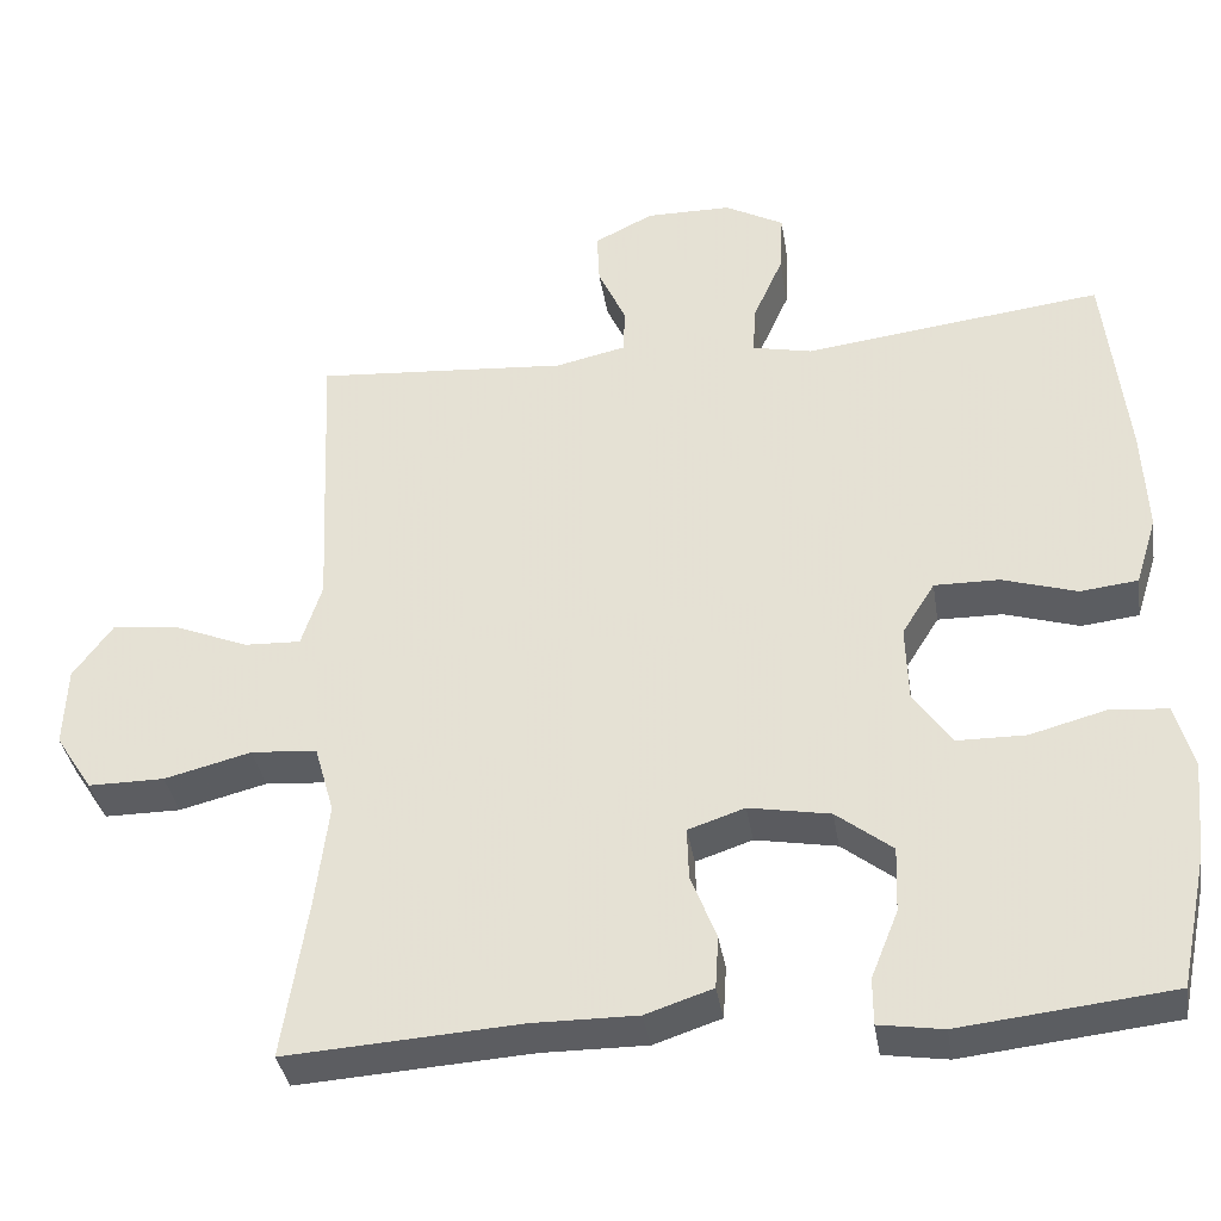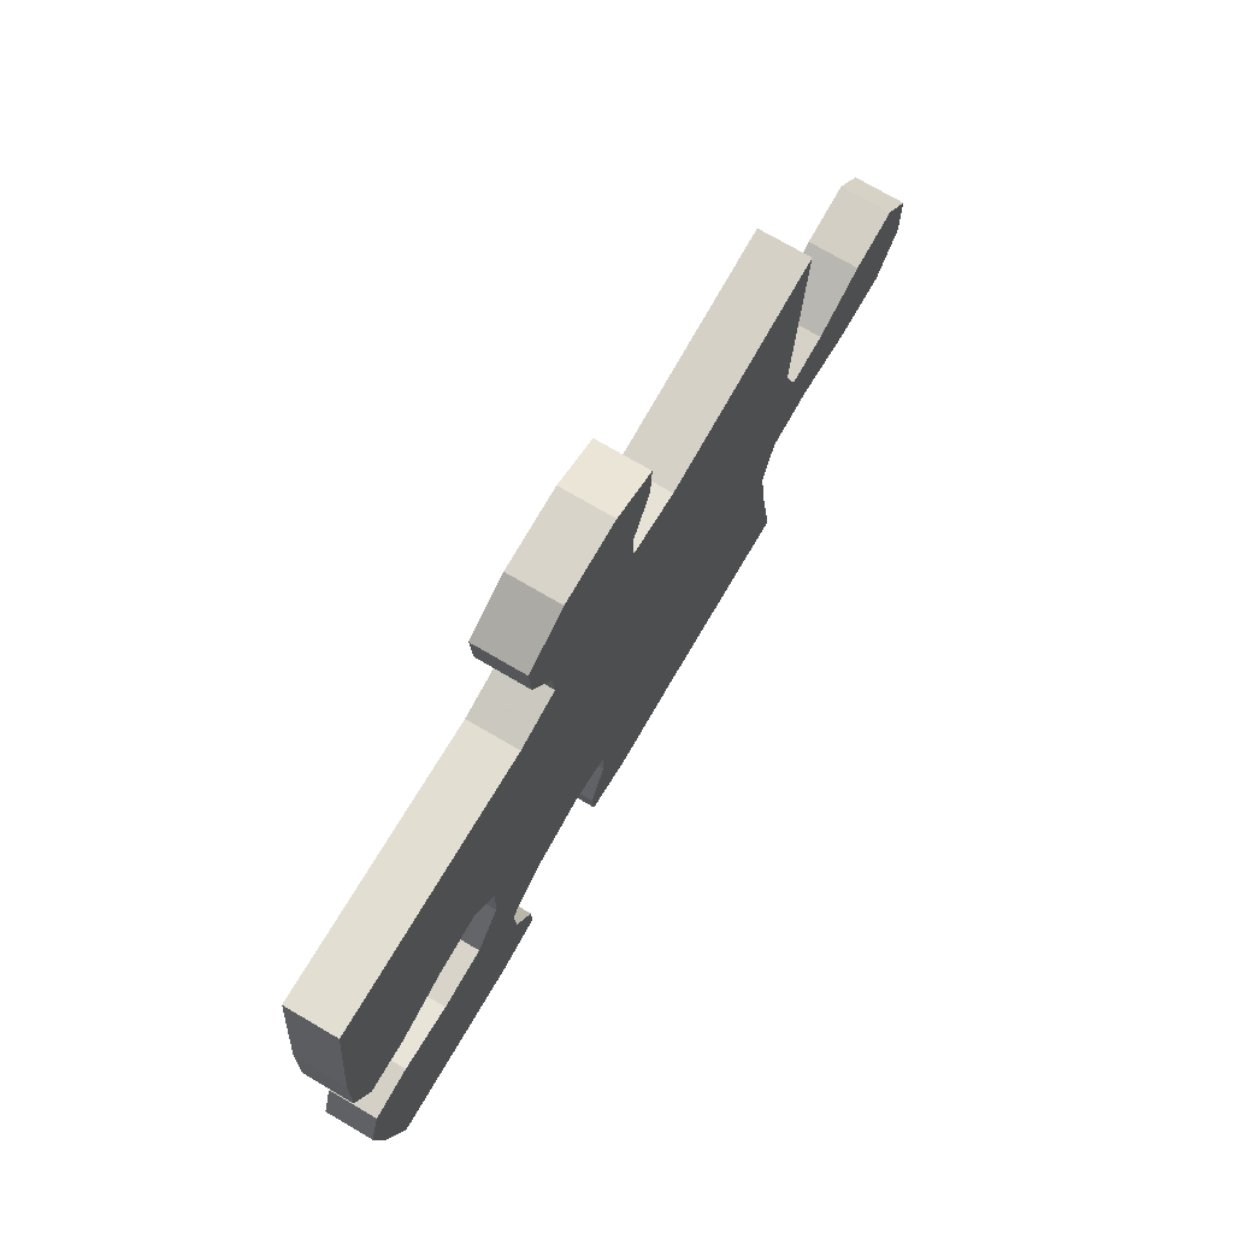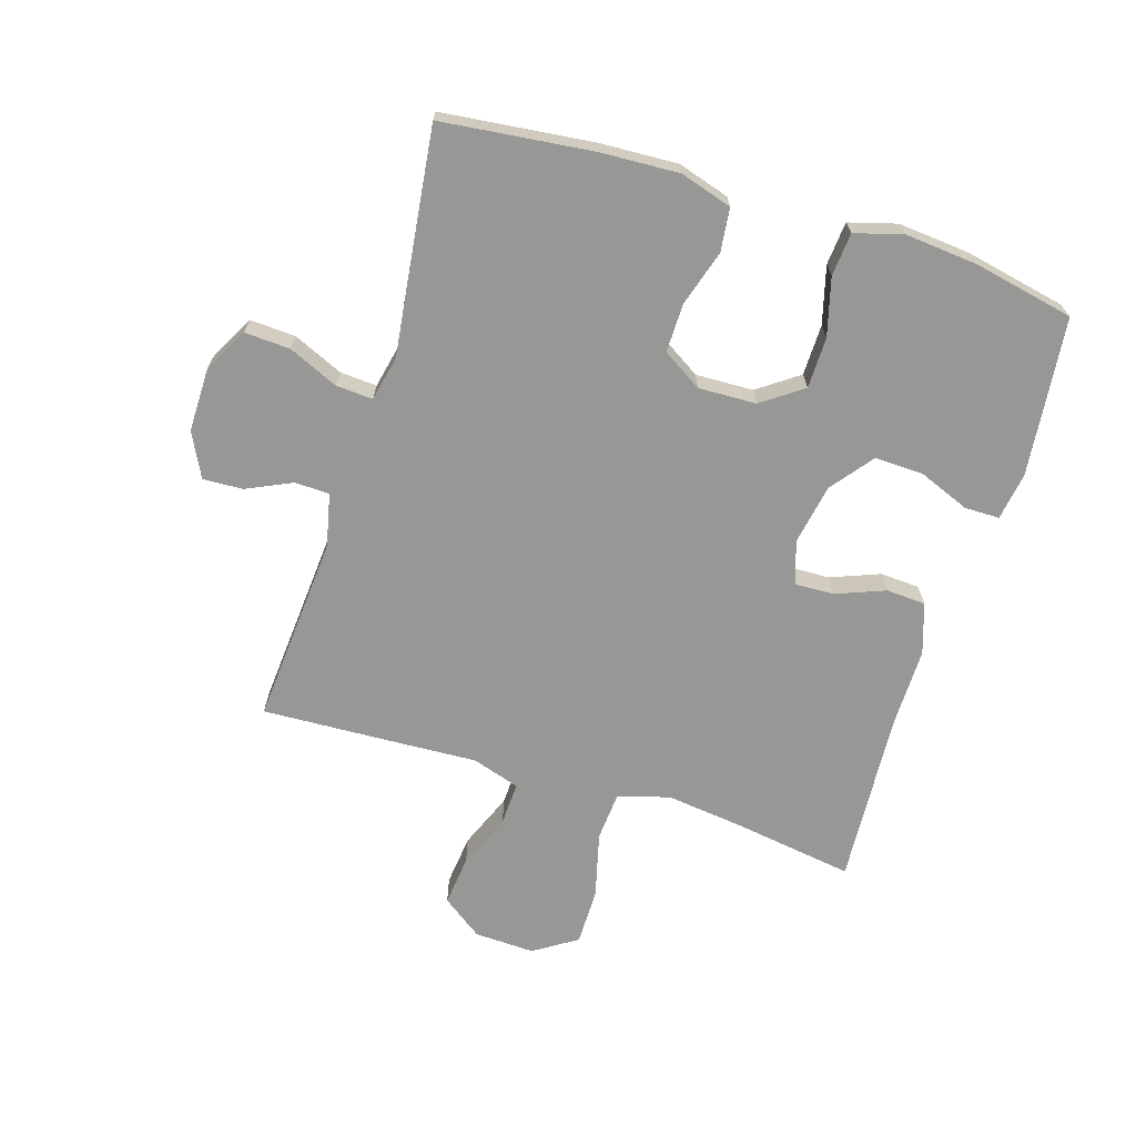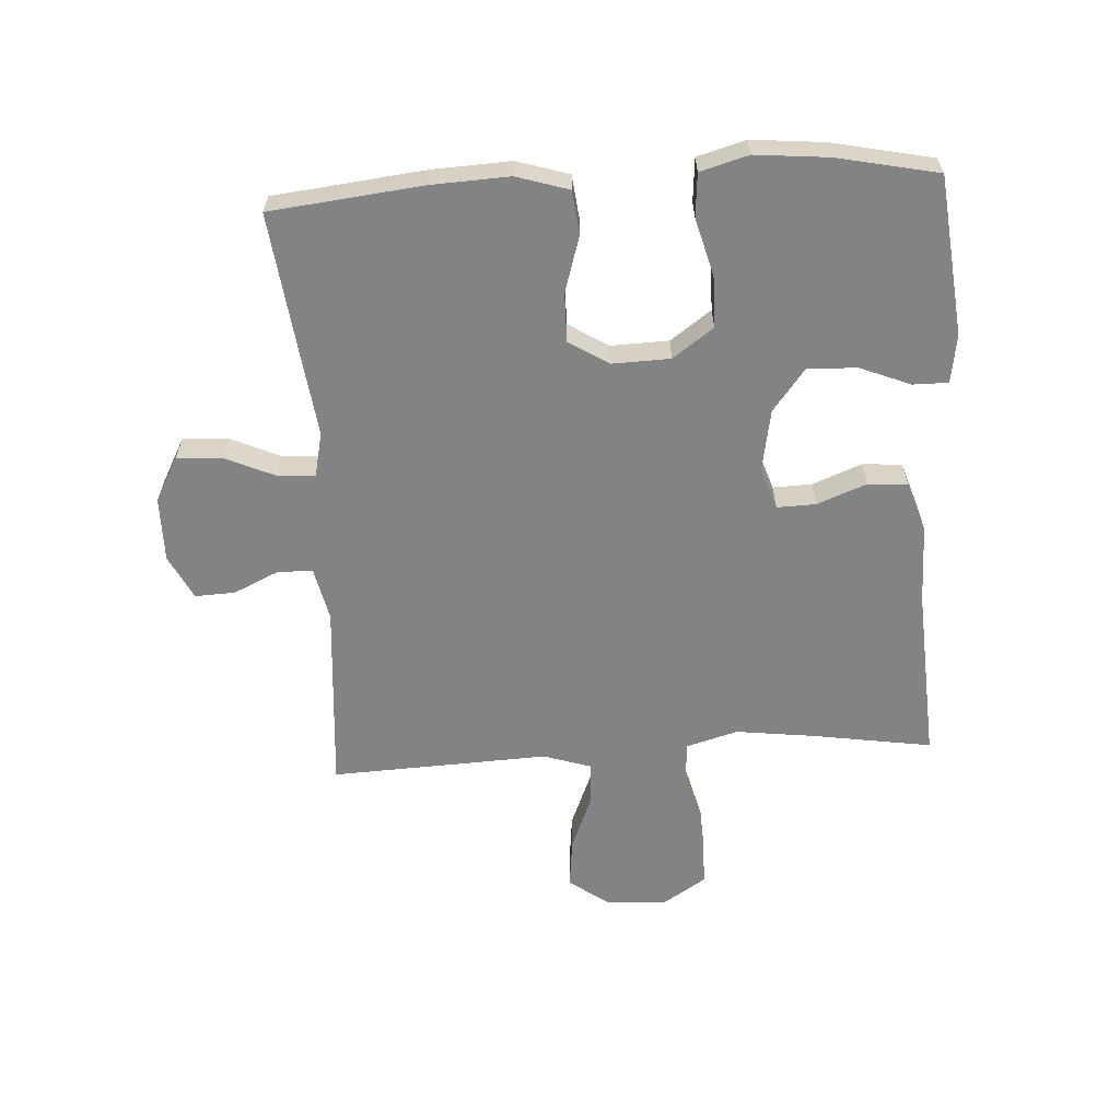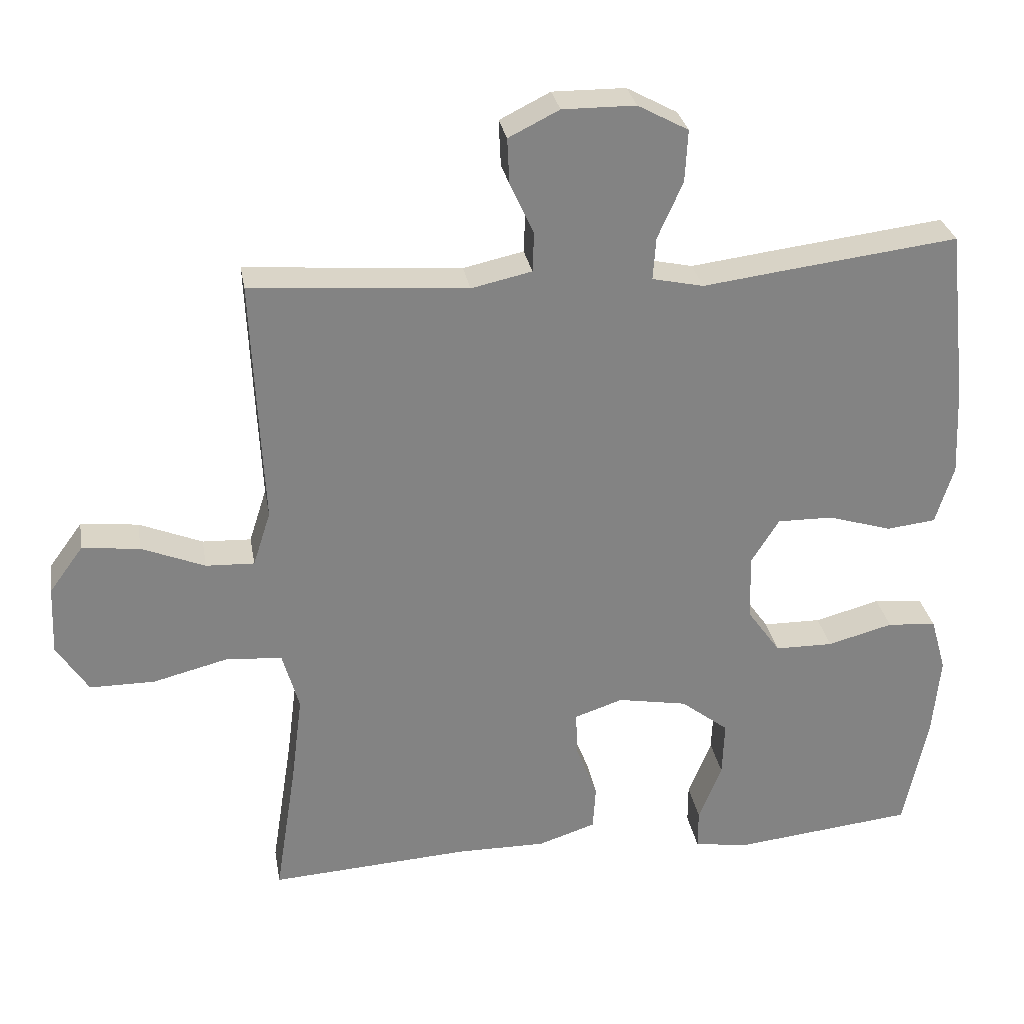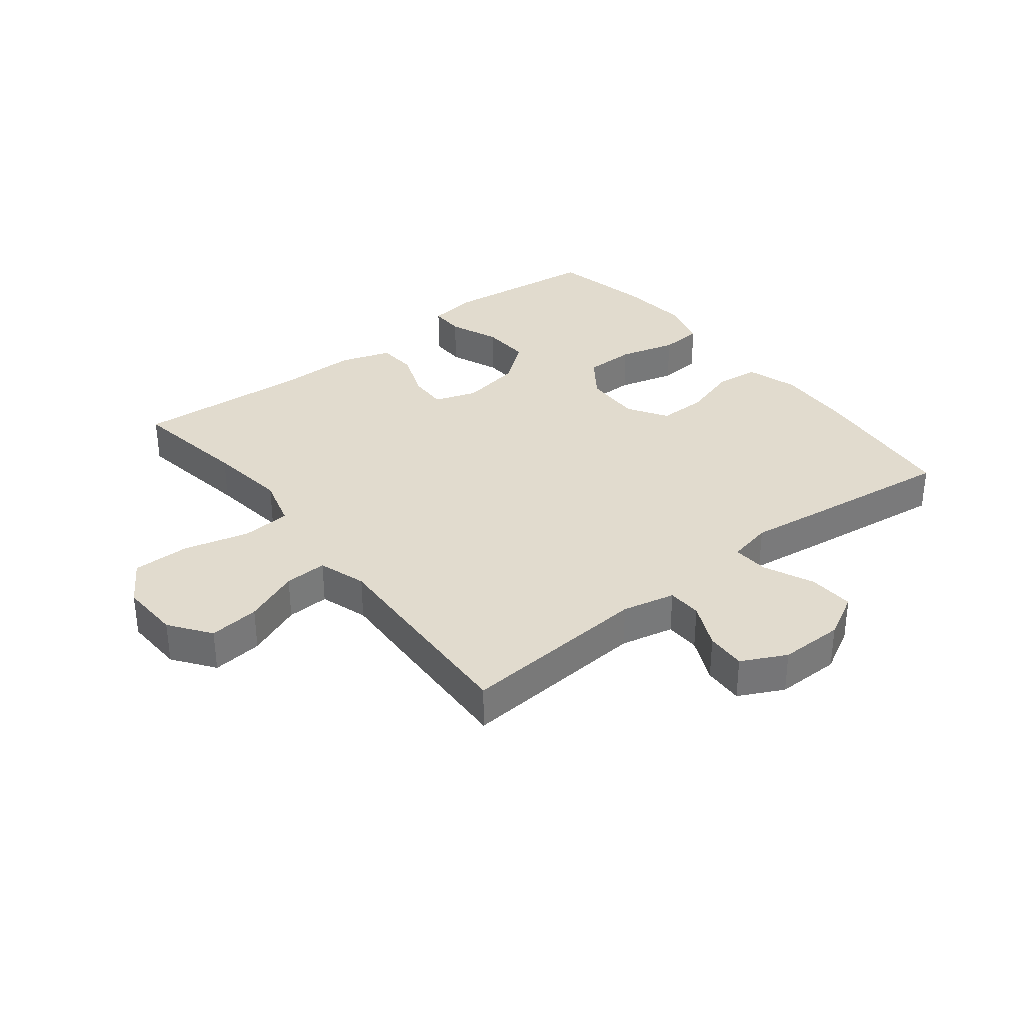
<metadata>
{"format":"obj","ext":"obj","renderer":"f3d","projection":"perspective","resolution":1024,"background":"white","views":[{"elev":-36.5,"azim":9.0,"up":"+Z"},{"elev":74.8,"azim":120.2,"up":"+Z"},{"elev":-68.1,"azim":72.8,"up":"+Y"},{"elev":-61.2,"azim":93.4,"up":"+Y"},{"elev":29.4,"azim":-9.7,"up":"+Z"},{"elev":33.8,"azim":-38.2,"up":"+Y"}]}
</metadata>
<code>
v 0.5 0.07 -0.5
v 0.243 0.07 -0.528
v 0.165 0.07 -0.516
v 0.165 0.07 -0.459
v 0.198 0.07 -0.377
v 0.201 0.07 -0.297
v 0.133 0.07 -0.244
v 0.034 0.07 -0.226
v -0.035 0.07 -0.249
v -0.033 0.07 -0.312
v -0.002 0.07 -0.392
v -0.006 0.07 -0.456
v -0.088 0.07 -0.483
v -0.215 0.07 -0.482
v -0.5 0.07 -0.5
v -0.47 0.07 -0.306
v -0.454 0.07 -0.178
v -0.478 0.07 -0.094
v -0.558 0.07 -0.088
v -0.664 0.07 -0.115
v -0.757 0.07 -0.115
v -0.802 0.07 -0.045
v -0.798 0.07 0.053
v -0.75 0.07 0.119
v -0.668 0.07 0.11
v -0.578 0.07 0.073
v -0.509 0.07 0.07
v -0.484 0.07 0.148
v -0.49 0.07 0.273
v -0.5 0.07 0.5
v -0.192 0.07 0.476
v -0.106 0.07 0.495
v -0.104 0.07 0.551
v -0.138 0.07 0.625
v -0.141 0.07 0.69
v -0.069 0.07 0.726
v 0.035 0.07 0.725
v 0.107 0.07 0.686
v 0.103 0.07 0.612
v 0.067 0.07 0.531
v 0.063 0.07 0.471
v 0.136 0.07 0.455
v 0.254 0.07 0.47
v 0.5 0.07 0.5
v 0.527 0.07 0.255
v 0.533 0.07 0.128
v 0.507 0.07 0.044
v 0.437 0.07 0.036
v 0.346 0.07 0.064
v 0.267 0.07 0.065
v 0.227 0.07 0.001
v 0.23 0.07 -0.093
v 0.277 0.07 -0.159
v 0.36 0.07 -0.16
v 0.453 0.07 -0.135
v 0.523 0.07 -0.141
v 0.545 0.07 -0.219
v 0.534 0.07 -0.337
v 0.5 0 -0.5
v 0.243 0 -0.528
v 0.165 0 -0.516
v 0.165 0 -0.459
v 0.198 0 -0.377
v 0.201 0 -0.297
v 0.133 0 -0.244
v 0.034 0 -0.226
v -0.035 0 -0.249
v -0.033 0 -0.312
v -0.002 0 -0.392
v -0.006 0 -0.456
v -0.088 0 -0.483
v -0.215 0 -0.482
v -0.5 0 -0.5
v -0.47 0 -0.306
v -0.454 0 -0.178
v -0.478 0 -0.094
v -0.558 0 -0.088
v -0.664 0 -0.115
v -0.757 0 -0.115
v -0.802 0 -0.045
v -0.798 0 0.053
v -0.75 0 0.119
v -0.668 0 0.11
v -0.578 0 0.073
v -0.509 0 0.07
v -0.484 0 0.148
v -0.49 0 0.273
v -0.5 0 0.5
v -0.192 0 0.476
v -0.106 0 0.495
v -0.104 0 0.551
v -0.138 0 0.625
v -0.141 0 0.69
v -0.069 0 0.726
v 0.035 0 0.725
v 0.107 0 0.686
v 0.103 0 0.612
v 0.067 0 0.531
v 0.063 0 0.471
v 0.136 0 0.455
v 0.254 0 0.47
v 0.5 0 0.5
v 0.527 0 0.255
v 0.533 0 0.128
v 0.507 0 0.044
v 0.437 0 0.036
v 0.346 0 0.064
v 0.267 0 0.065
v 0.227 0 0.001
v 0.23 0 -0.093
v 0.277 0 -0.159
v 0.36 0 -0.16
v 0.453 0 -0.135
v 0.523 0 -0.141
v 0.545 0 -0.219
v 0.534 0 -0.337
f 54 55 56 57
f 53 54 57 58
f 46 47 48 49
f 46 49 50
f 45 46 50
f 42 43 44 45
f 41 42 45 50
f 37 38 39 40
f 37 40 41
f 36 37 41
f 33 34 35 36
f 32 33 36 41
f 31 32 41 50
f 28 29 30 31
f 27 28 31 50
f 23 24 25 26
f 23 26 27
f 19 20 21 22
f 18 19 22 23
f 14 15 16
f 14 16 17
f 13 14 17 18
f 10 11 12 13
f 9 10 13 18
f 2 3 4 5
f 2 5 6
f 53 58 1 2
f 52 53 2 6
f 51 52 6 7
f 23 27 50 51
f 23 51 7 8
f 8 9 18 23
f 115 114 113 112
f 116 115 112 111
f 107 106 105 104
f 108 107 104
f 108 104 103
f 103 102 101 100
f 108 103 100 99
f 98 97 96 95
f 99 98 95
f 99 95 94
f 94 93 92 91
f 99 94 91 90
f 108 99 90 89
f 89 88 87 86
f 108 89 86 85
f 84 83 82 81
f 85 84 81
f 80 79 78 77
f 81 80 77 76
f 74 73 72
f 75 74 72
f 76 75 72 71
f 71 70 69 68
f 76 71 68 67
f 63 62 61 60
f 64 63 60
f 60 59 116 111
f 64 60 111 110
f 65 64 110 109
f 109 108 85 81
f 66 65 109 81
f 81 76 67 66
f 1 59 60 2
f 2 60 61 3
f 3 61 62 4
f 4 62 63 5
f 5 63 64 6
f 6 64 65 7
f 7 65 66 8
f 8 66 67 9
f 9 67 68 10
f 10 68 69 11
f 11 69 70 12
f 12 70 71 13
f 13 71 72 14
f 14 72 73 15
f 15 73 74 16
f 16 74 75 17
f 17 75 76 18
f 18 76 77 19
f 19 77 78 20
f 20 78 79 21
f 21 79 80 22
f 22 80 81 23
f 23 81 82 24
f 24 82 83 25
f 25 83 84 26
f 26 84 85 27
f 27 85 86 28
f 28 86 87 29
f 29 87 88 30
f 30 88 89 31
f 31 89 90 32
f 32 90 91 33
f 33 91 92 34
f 34 92 93 35
f 35 93 94 36
f 36 94 95 37
f 37 95 96 38
f 38 96 97 39
f 39 97 98 40
f 40 98 99 41
f 41 99 100 42
f 42 100 101 43
f 43 101 102 44
f 44 102 103 45
f 45 103 104 46
f 46 104 105 47
f 47 105 106 48
f 48 106 107 49
f 49 107 108 50
f 50 108 109 51
f 51 109 110 52
f 52 110 111 53
f 53 111 112 54
f 54 112 113 55
f 55 113 114 56
f 56 114 115 57
f 57 115 116 58
f 58 116 59 1

</code>
